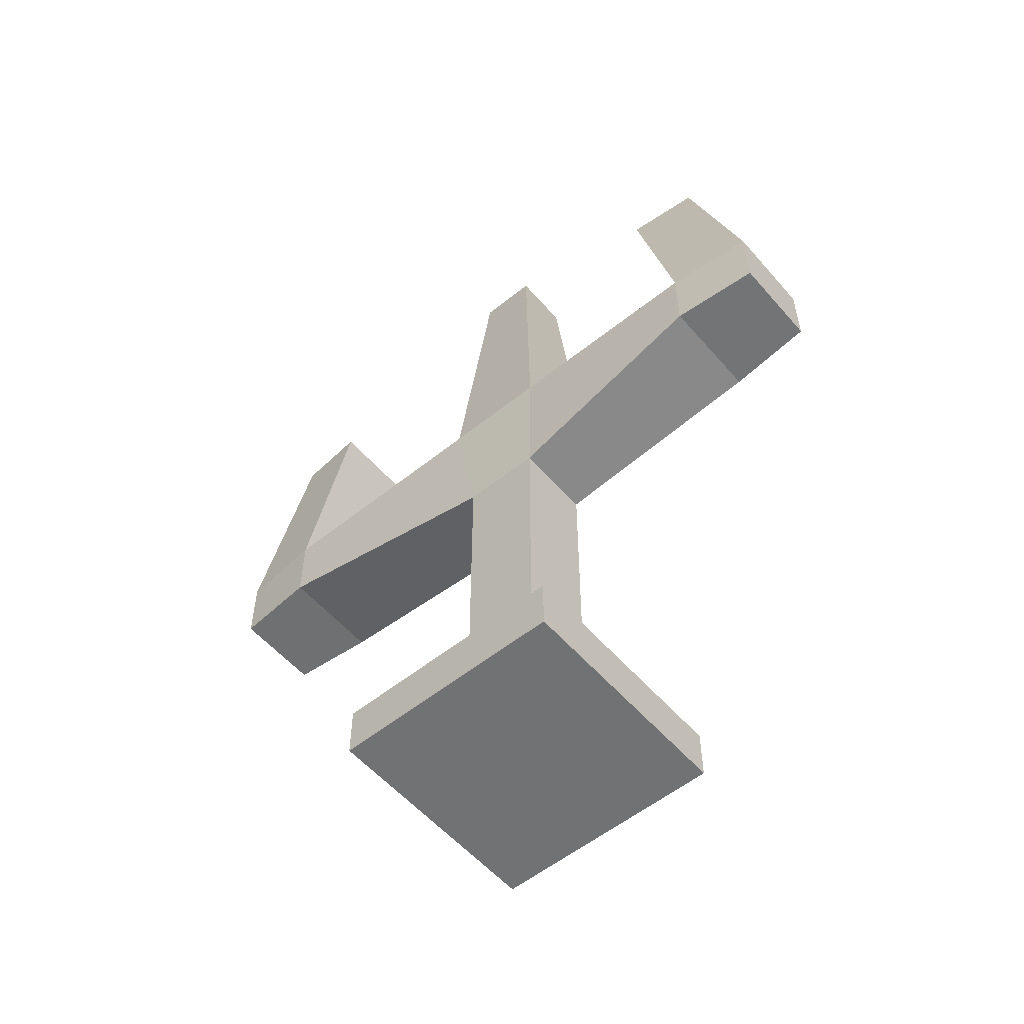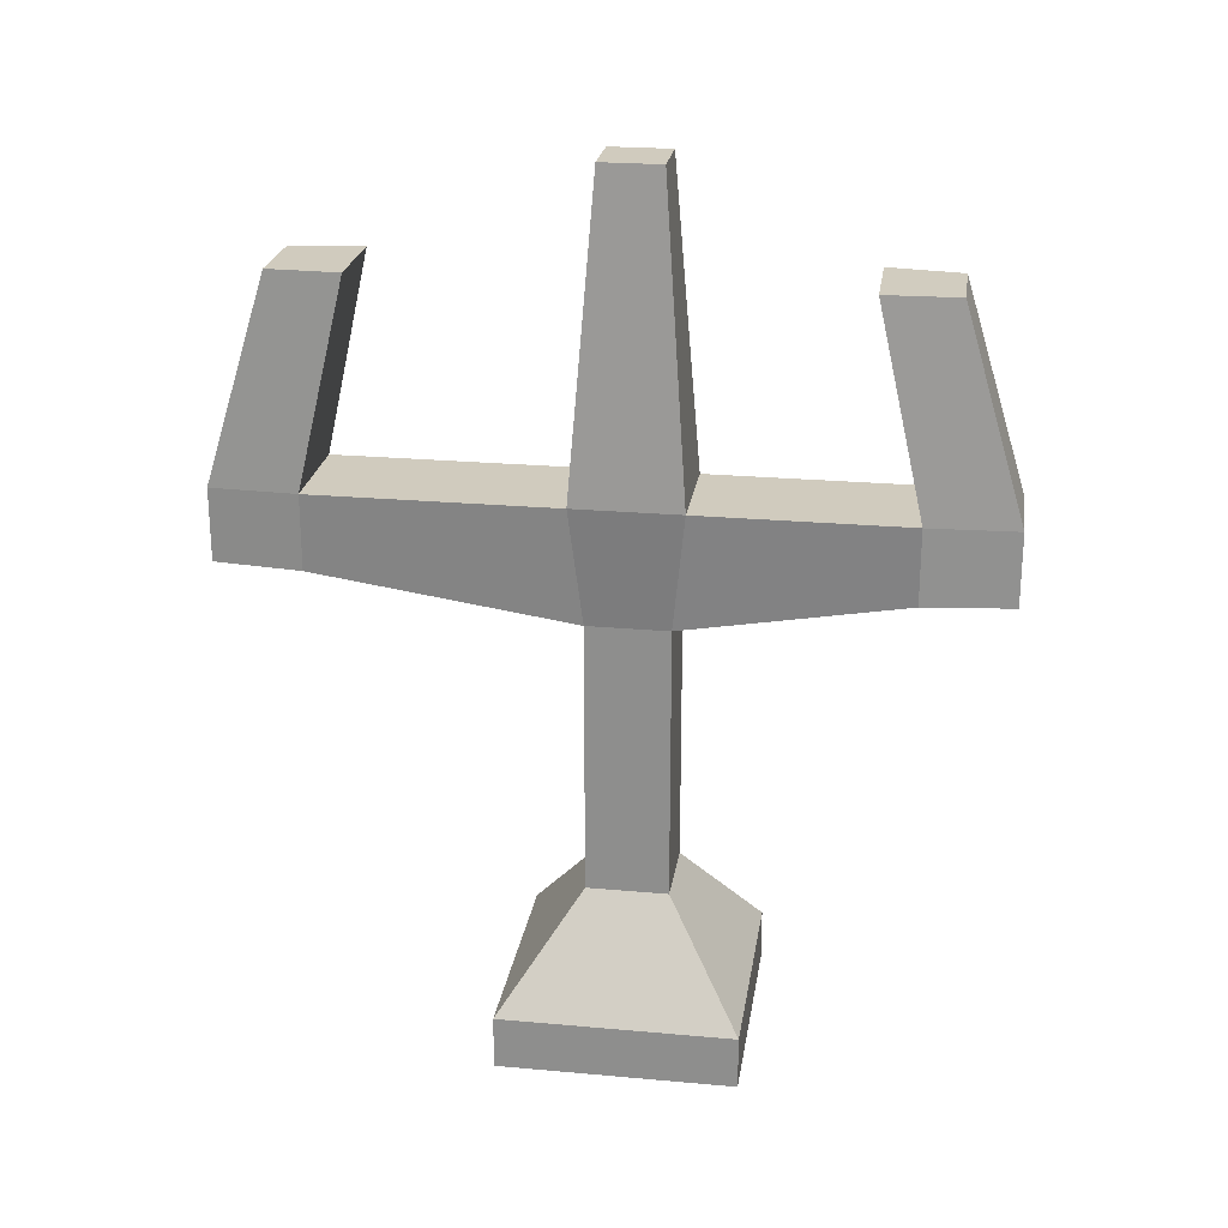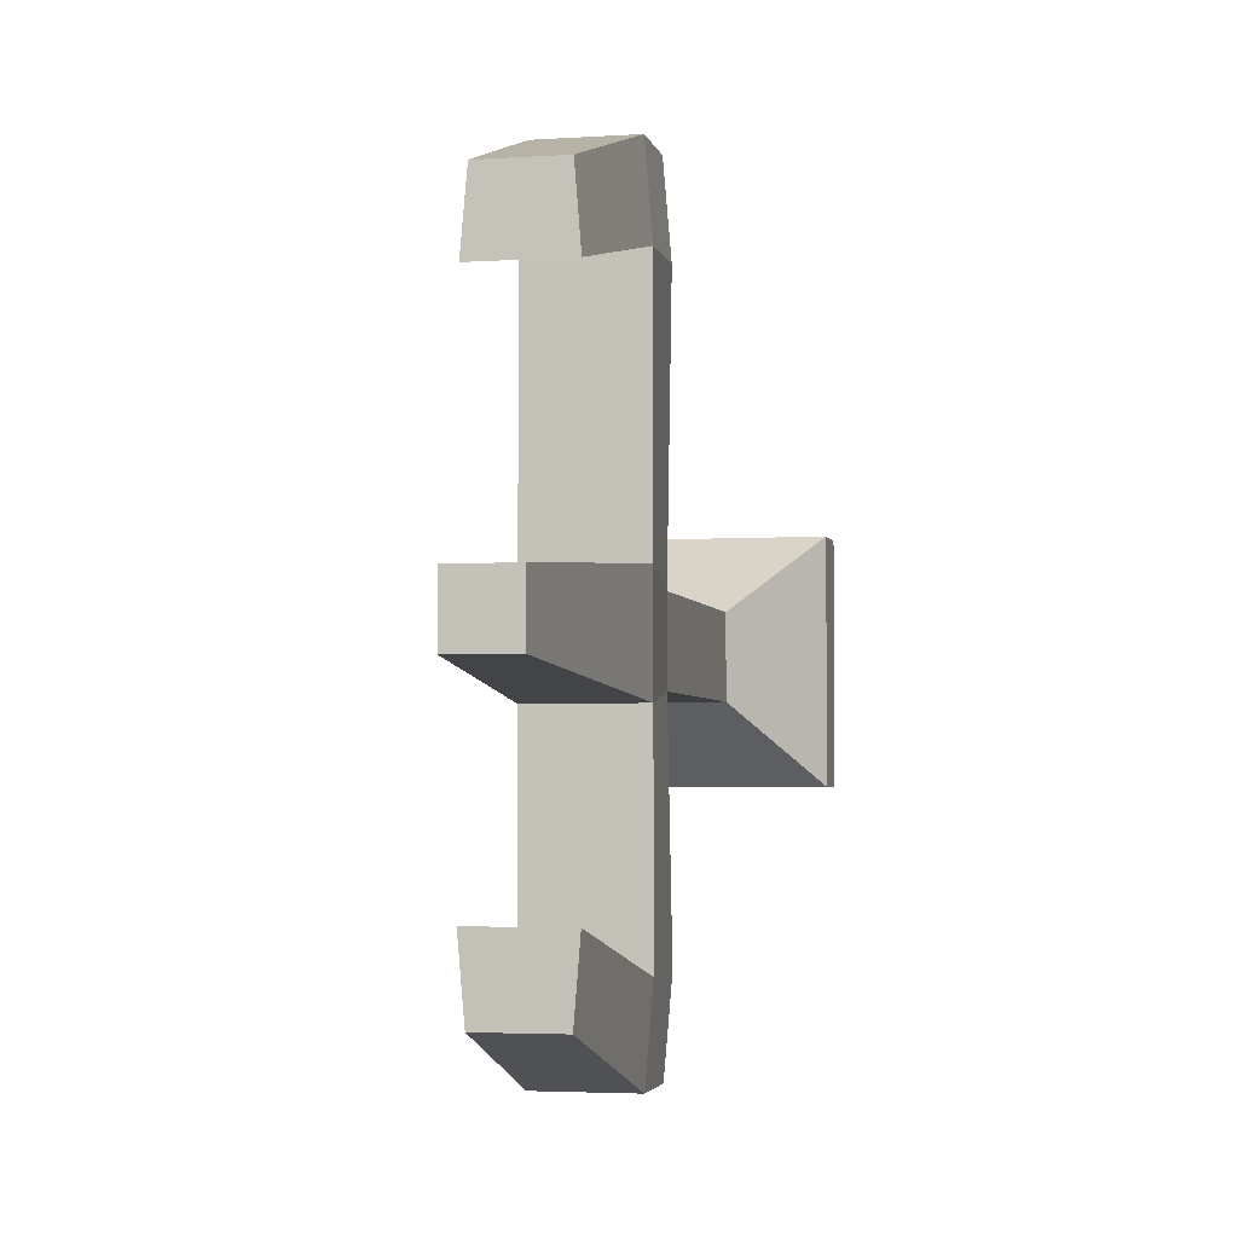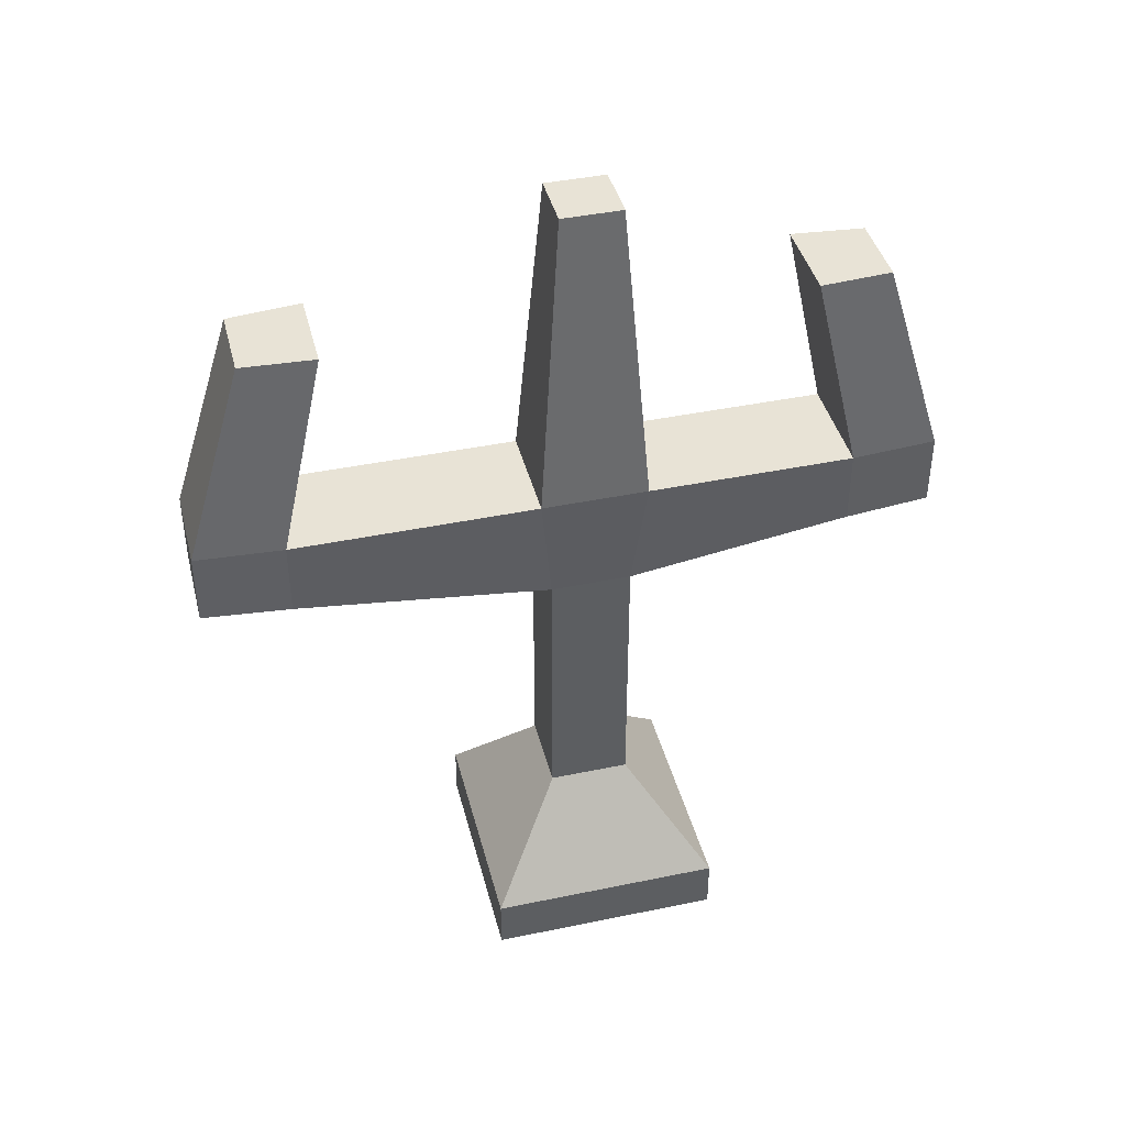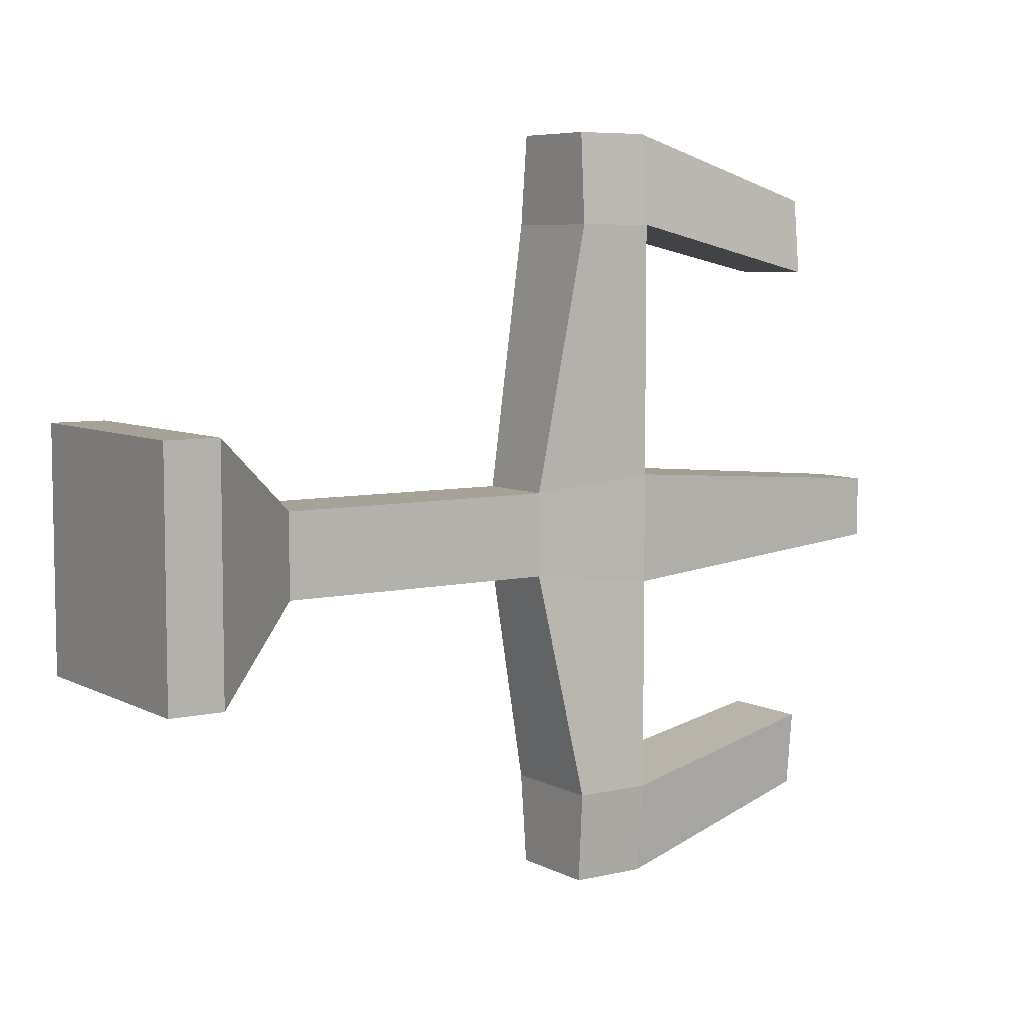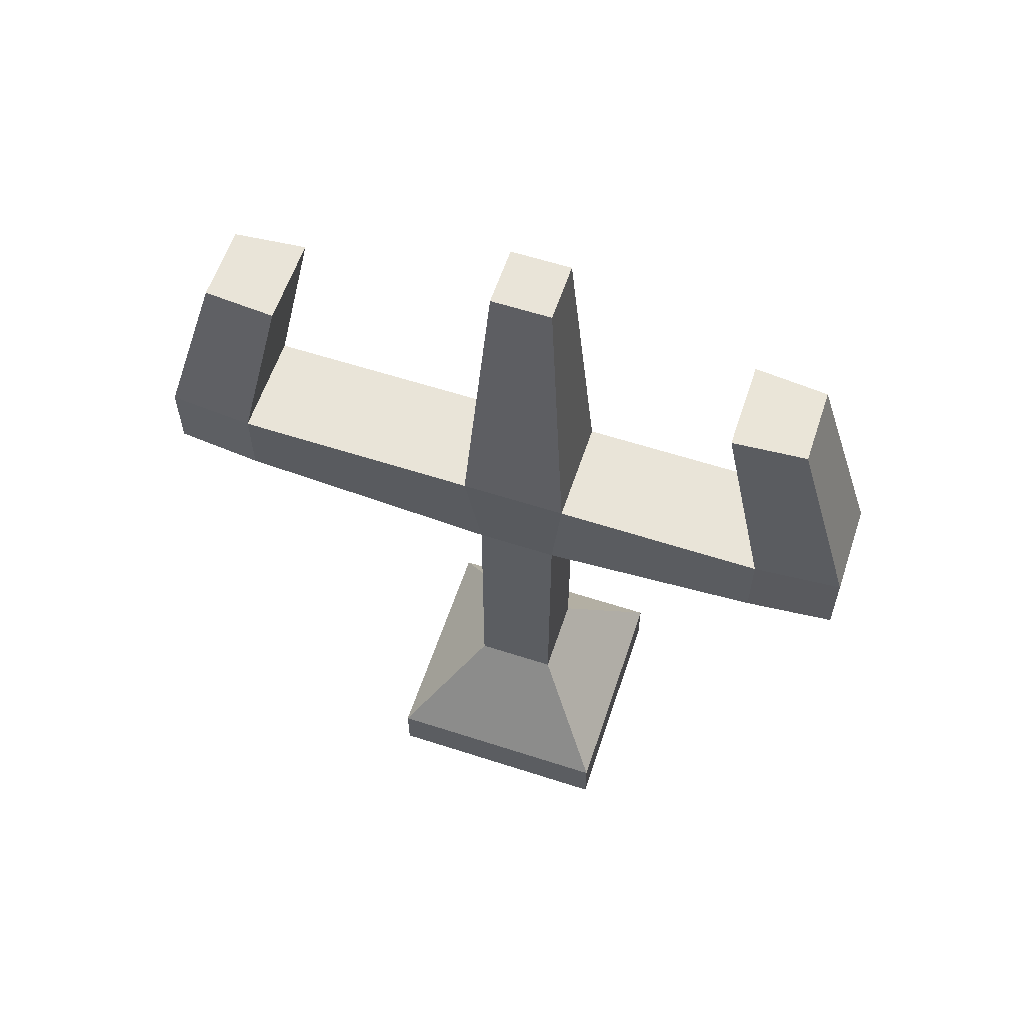
<metadata>
{"format":"obj","ext":"obj","renderer":"f3d","projection":"perspective","resolution":1024,"background":"white","views":[{"elev":-55.5,"azim":130.2,"up":"+Y"},{"elev":23.6,"azim":98.6,"up":"+Y"},{"elev":-3.5,"azim":-167.8,"up":"+Z"},{"elev":41.6,"azim":75.9,"up":"+Y"},{"elev":6.6,"azim":55.8,"up":"+Z"},{"elev":59.8,"azim":108.4,"up":"+Y"}]}
</metadata>
<code>
o Cube
v 0.1255 0.1119 -0.1255
v 0.1255 0.1119 0.1255
v -0.1255 0.1119 0.1255
v -0.1255 0.1119 -0.1255
v 0.1255 0.1686 -0.1255
v 0.1255 0.1686 0.1255
v -0.1255 0.1686 0.1255
v -0.1255 0.1686 -0.1255
v 0.04337 0.282 -0.04337
v 0.04337 0.282 0.04337
v -0.04337 0.282 -0.04337
v -0.04337 0.282 0.04337
v 0.04337 0.5752 -0.04337
v 0.04337 0.5752 0.04337
v -0.04337 0.5752 -0.04337
v -0.04337 0.5752 0.04337
v 0.0571 0.7021 -0.0571
v 0.0571 0.7021 0.0571
v -0.0571 0.7021 -0.0571
v -0.0571 0.7021 0.0571
v 0.0571 0.6217 0.3193
v -0.0571 0.6217 0.3193
v 0.0571 0.7021 0.3193
v -0.0571 0.7021 0.3193
v 0.0571 0.6217 -0.2793
v -0.0571 0.6217 -0.2793
v 0.0571 0.7021 -0.2793
v -0.0571 0.7021 -0.2793
v 0.04934 0.623 0.4132
v -0.04934 0.623 0.4132
v 0.04934 0.7008 0.4132
v -0.04934 0.7008 0.4132
v 0.04934 0.623 -0.3732
v -0.04934 0.623 -0.3732
v 0.04934 0.7008 -0.3732
v -0.04934 0.7008 -0.3732
v 0.04743 0.9213 0.2687
v -0.04743 0.9213 0.2687
v 0.04743 0.9213 -0.2286
v -0.04743 0.9213 -0.2286
v 0.04099 0.9201 0.3467
v -0.04099 0.9201 0.3467
v 0.04099 0.9201 -0.3066
v -0.04099 0.9201 -0.3066
v 0.03214 1.03 -0.03214
v 0.03214 1.03 0.03214
v -0.03214 1.03 -0.03214
v -0.03214 1.03 0.03214
f 1 2 3 4
f 7 6 10 12
f 1 5 6 2
f 2 6 7 3
f 3 7 8 4
f 5 1 4 8
f 10 9 13 14
f 6 5 9 10
f 8 7 12 11
f 5 8 11 9
f 15 16 20 19
f 11 12 16 15
f 9 11 15 13
f 12 10 14 16
f 20 18 46 48
f 17 13 25 27
f 20 16 22 24
f 14 13 17 18
f 21 23 31 29
f 18 20 24 23
f 14 18 23 21
f 16 14 21 22
f 36 28 40 44
f 13 15 26 25
f 15 19 28 26
f 19 17 27 28
f 30 29 31 32
f 33 34 36 35
f 28 27 39 40
f 26 28 36 34
f 25 26 34 33
f 24 22 30 32
f 27 25 33 35
f 22 21 29 30
f 40 39 43 44
f 37 38 42 41
f 23 24 38 37
f 35 36 44 43
f 24 32 42 38
f 32 31 41 42
f 31 23 37 41
f 27 35 43 39
f 45 47 48 46
f 18 17 45 46
f 19 20 48 47
f 17 19 47 45

</code>
